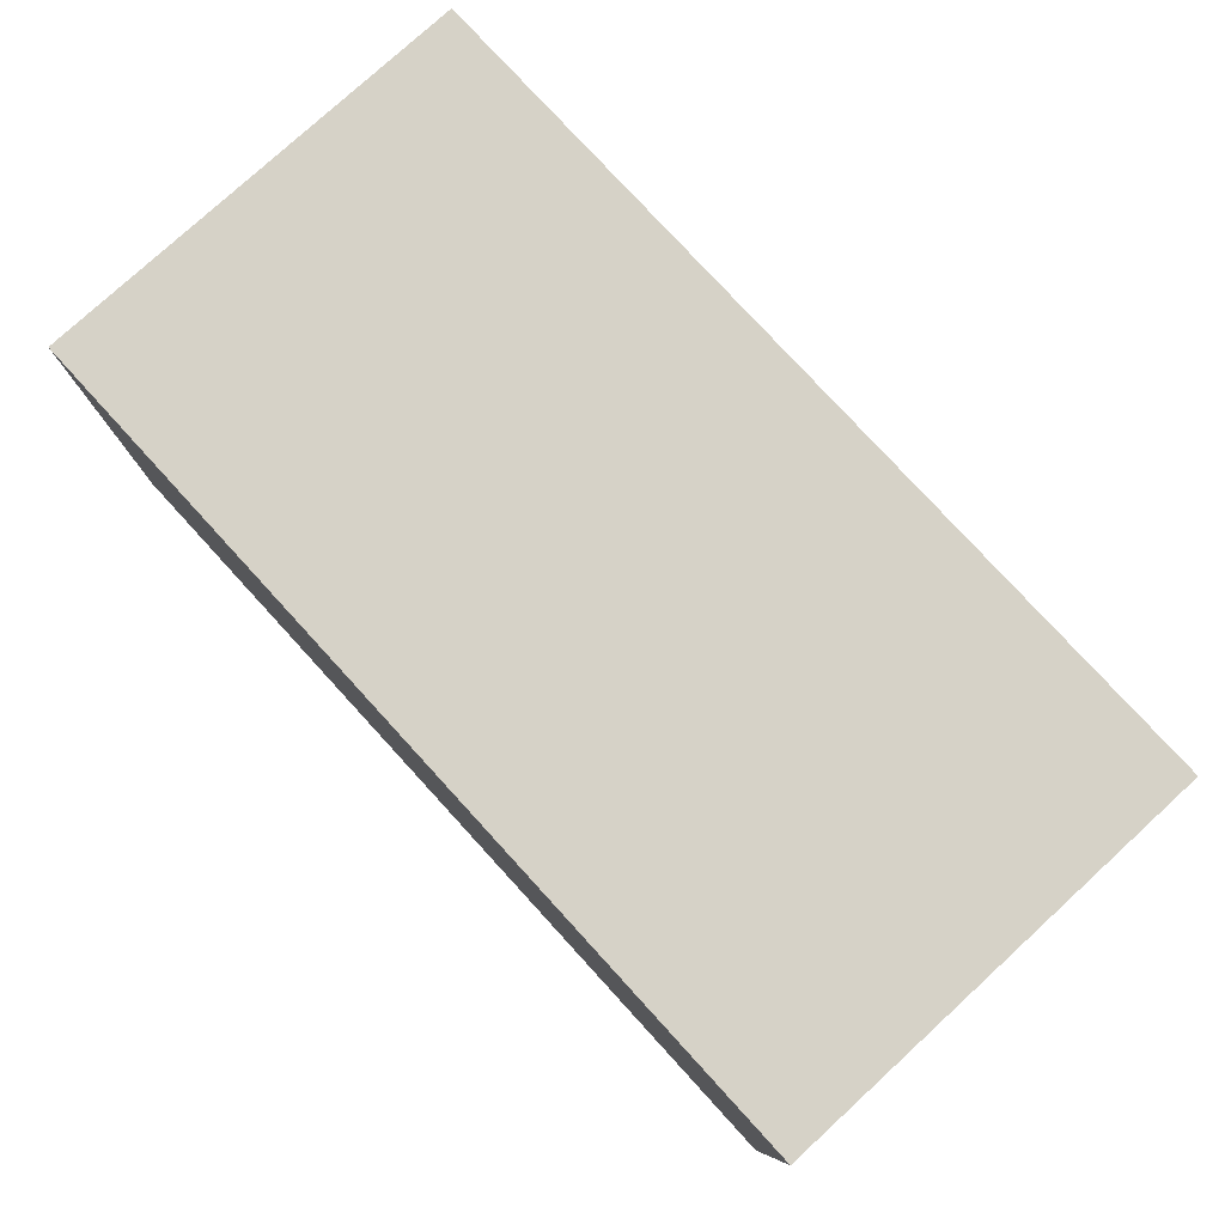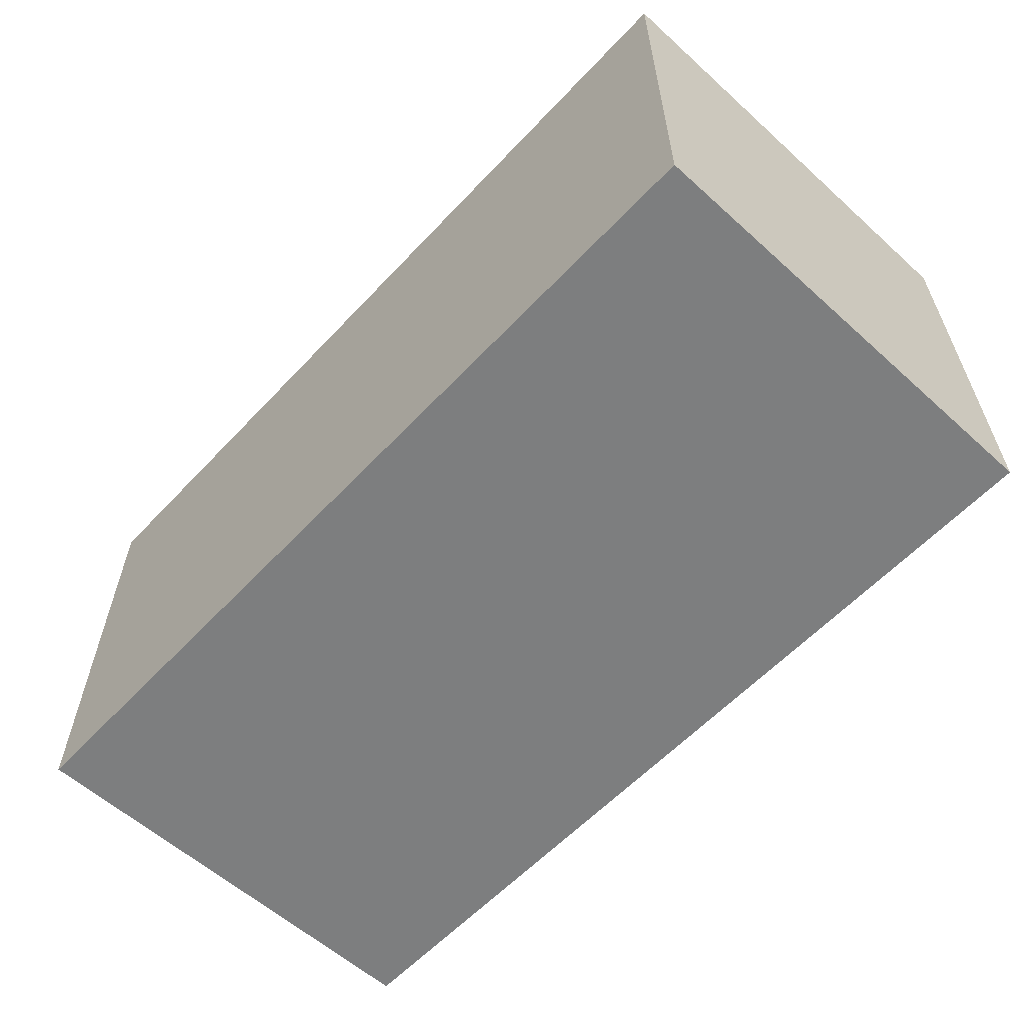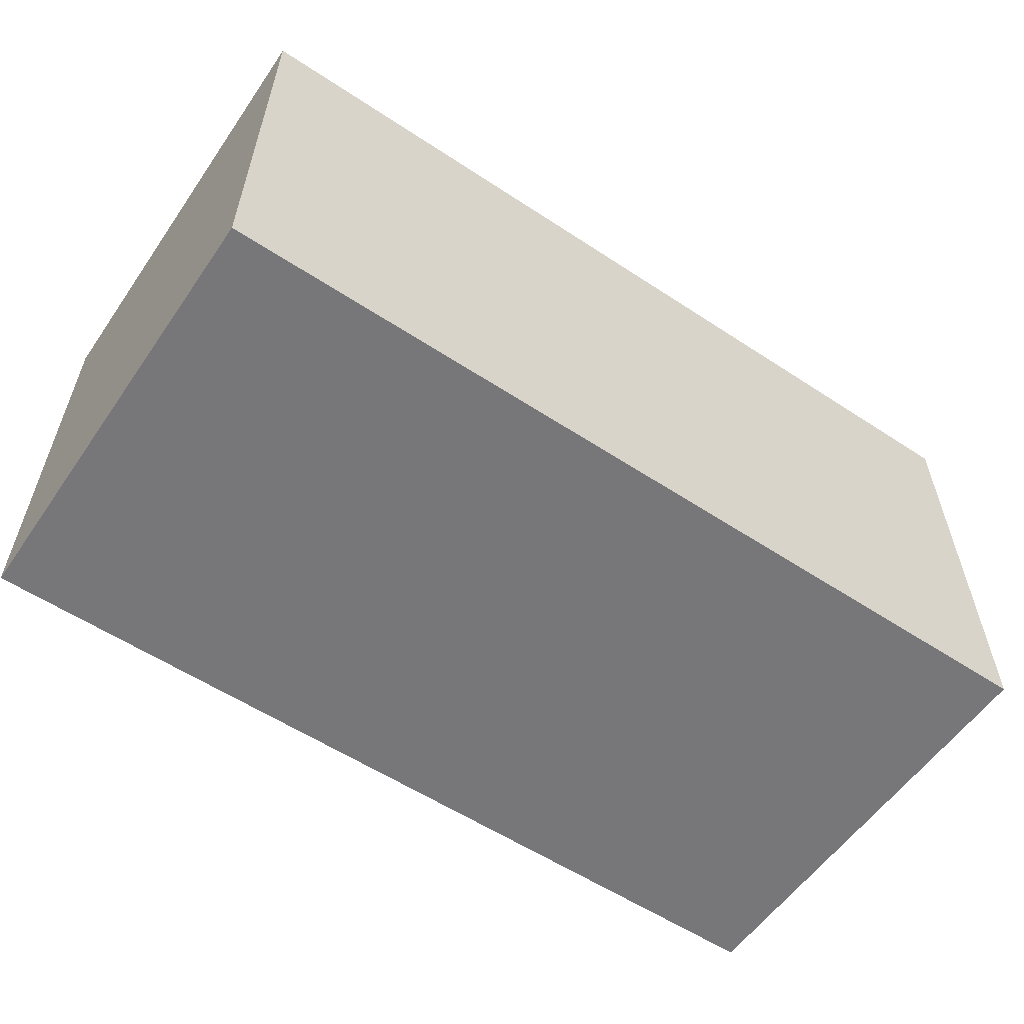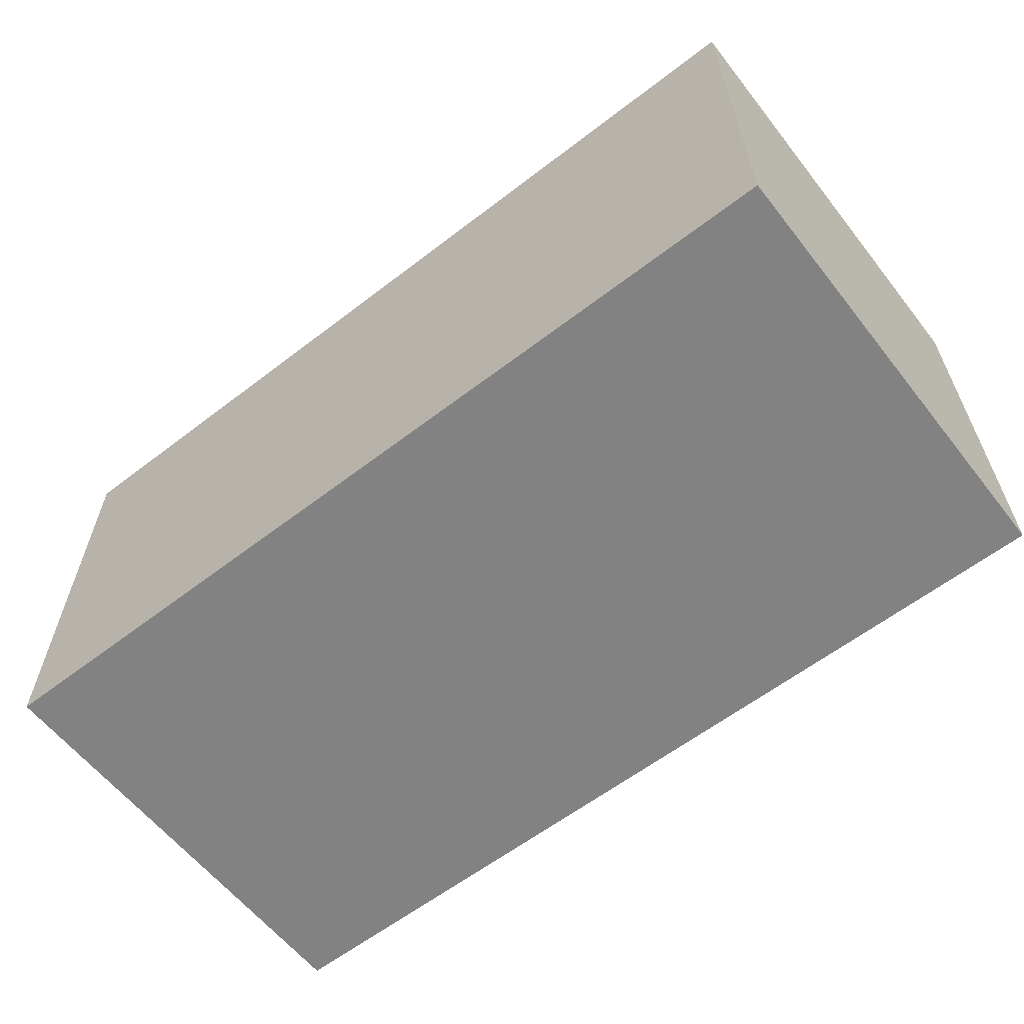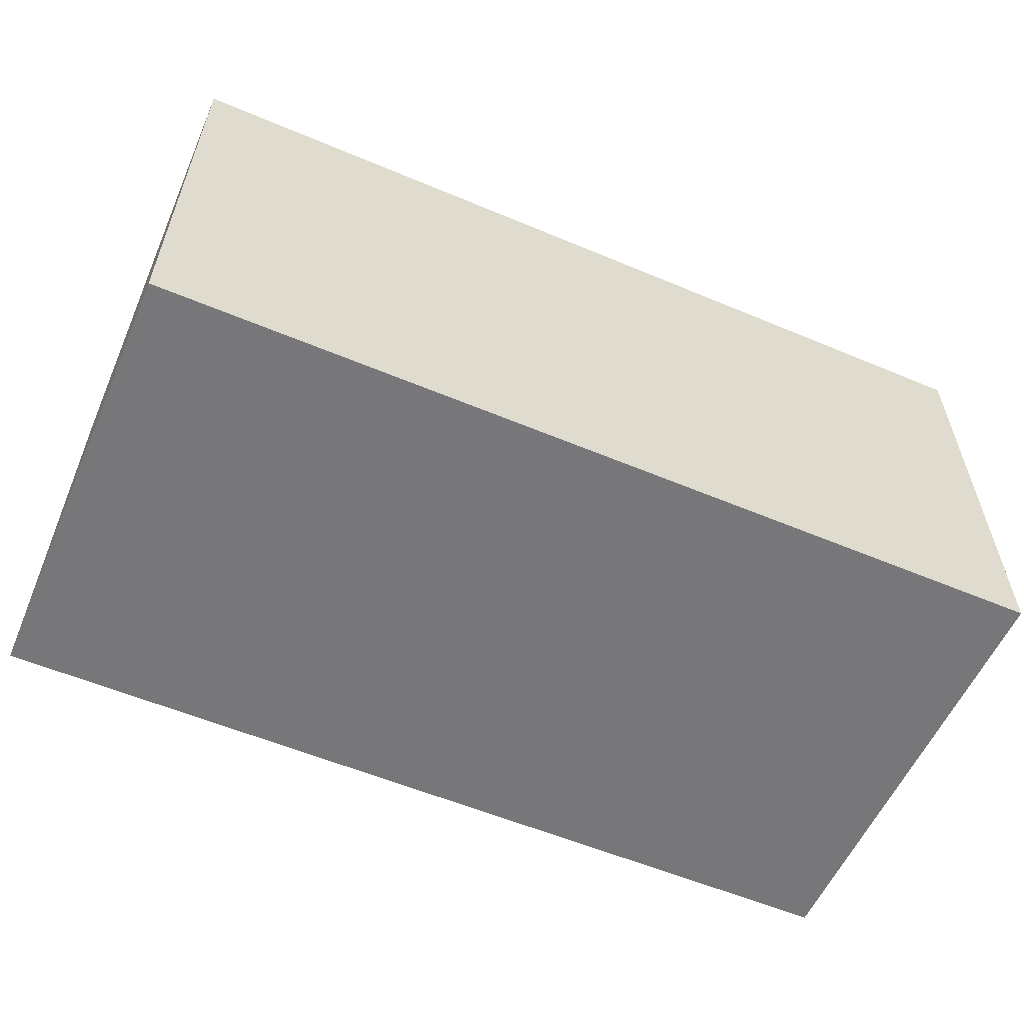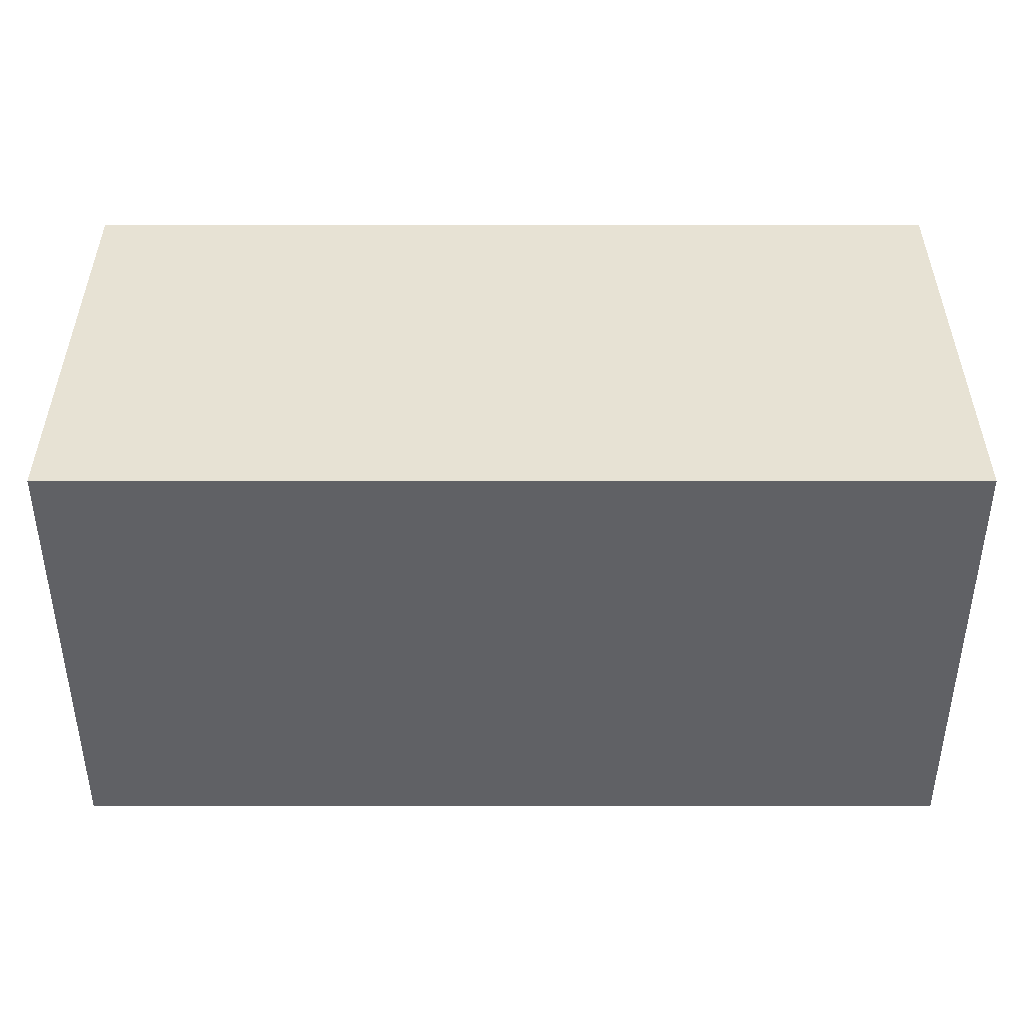
<metadata>
{"format":"obj","ext":"obj","renderer":"f3d","projection":"perspective","resolution":1024,"background":"white","views":[{"elev":78.5,"azim":-132.5,"up":"+Y"},{"elev":-59.3,"azim":47.2,"up":"+Y"},{"elev":-57.2,"azim":145.6,"up":"+Z"},{"elev":-60.7,"azim":38.1,"up":"+Y"},{"elev":-57.2,"azim":-23.6,"up":"+Z"},{"elev":-50.2,"azim":180.0,"up":"+Z"}]}
</metadata>
<code>
v 0 0 0
v -2 0 0
v -2 0 1
v 0 0 1
v 0 1 0
v -2 1 0
v -2 1 1
v 0 1 1
f 1 2 3
f 3 4 1
f 1 2 6
f 6 5 1
f 1 4 8
f 8 5 1
f 3 4 7
f 7 8 4
f 7 3 2
f 7 6 2
f 8 7 6
f 8 5 6

</code>
